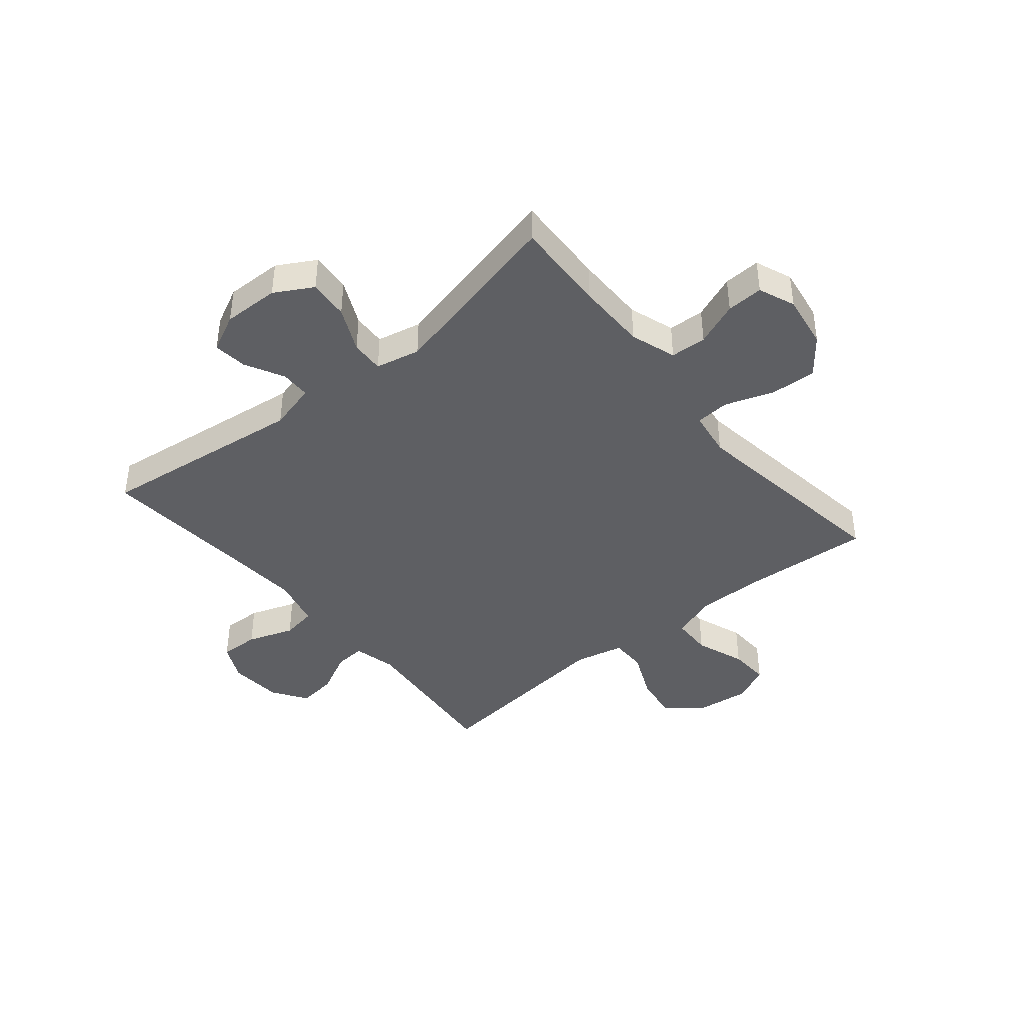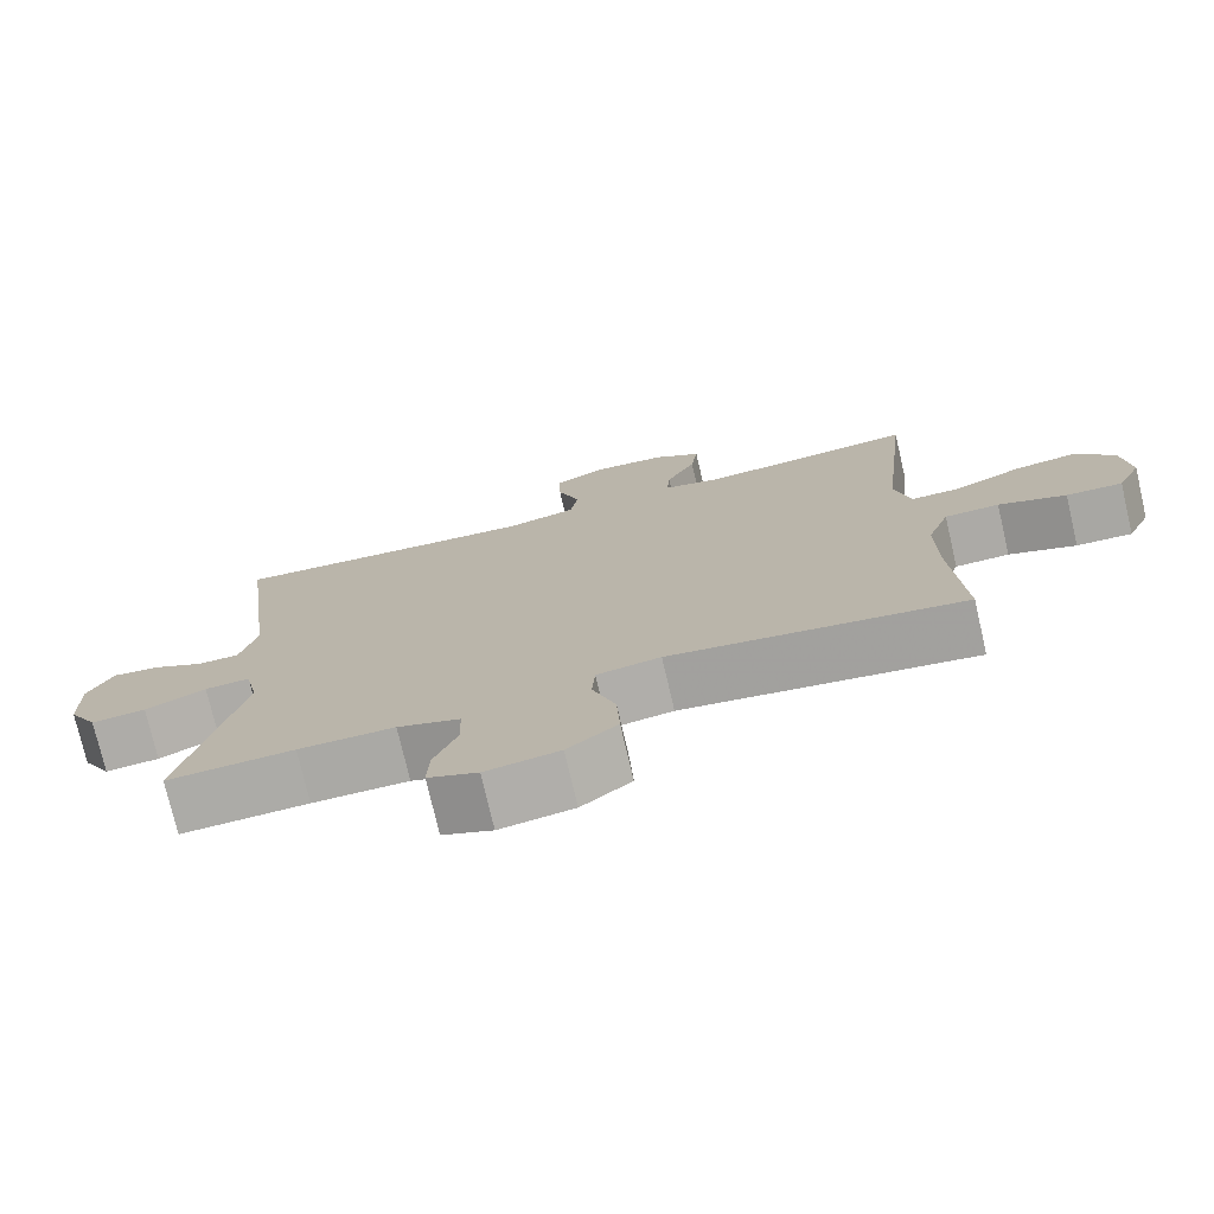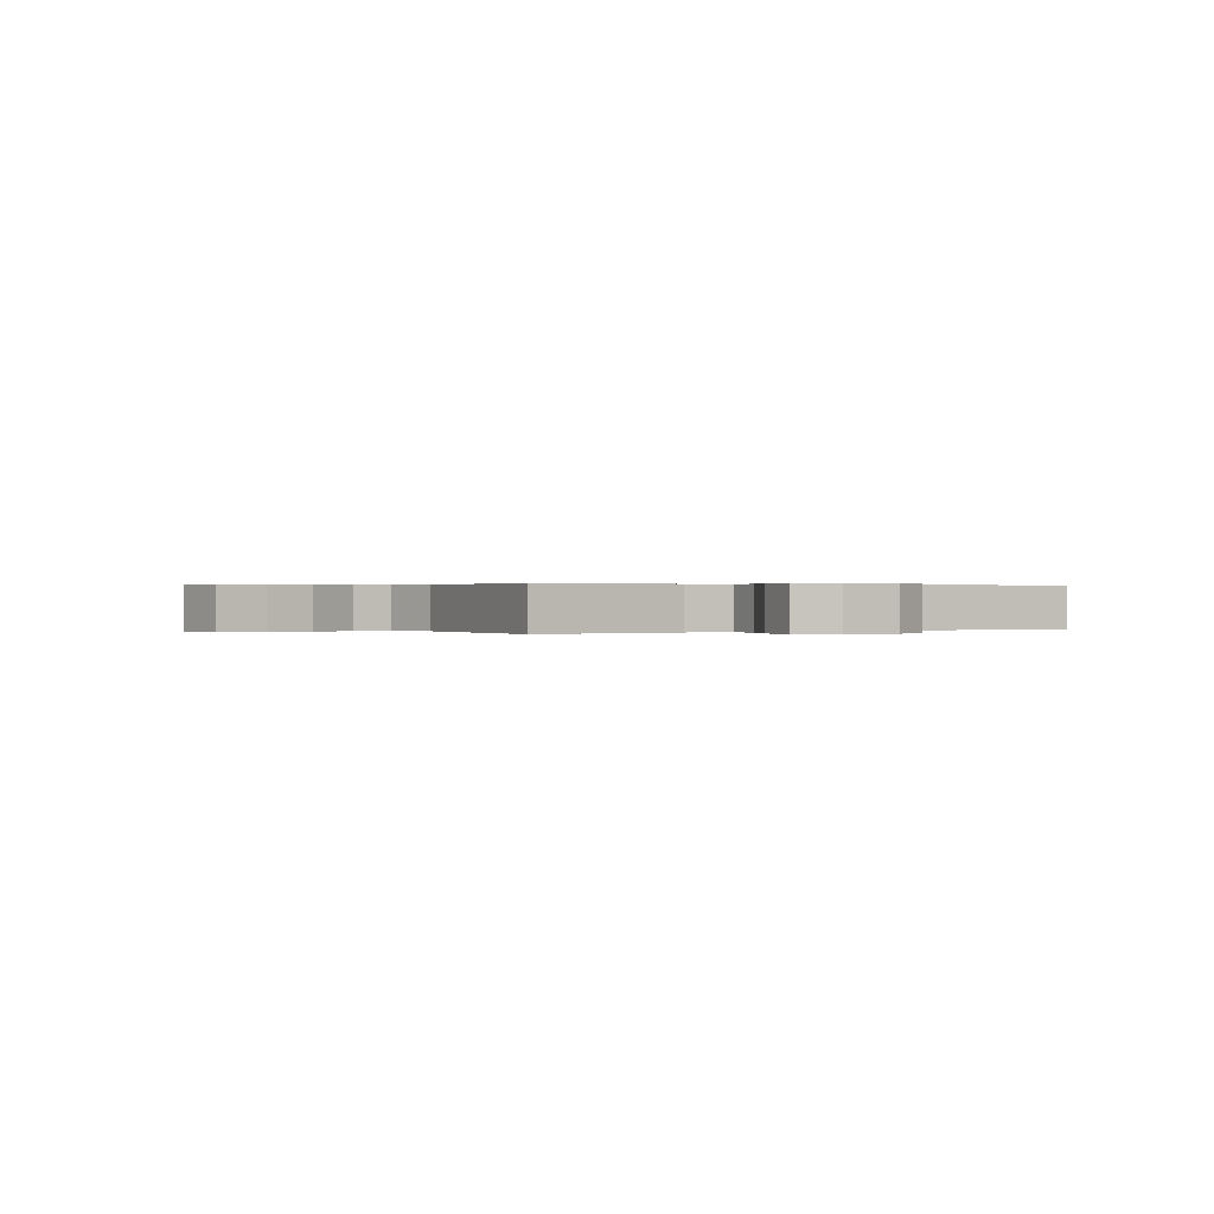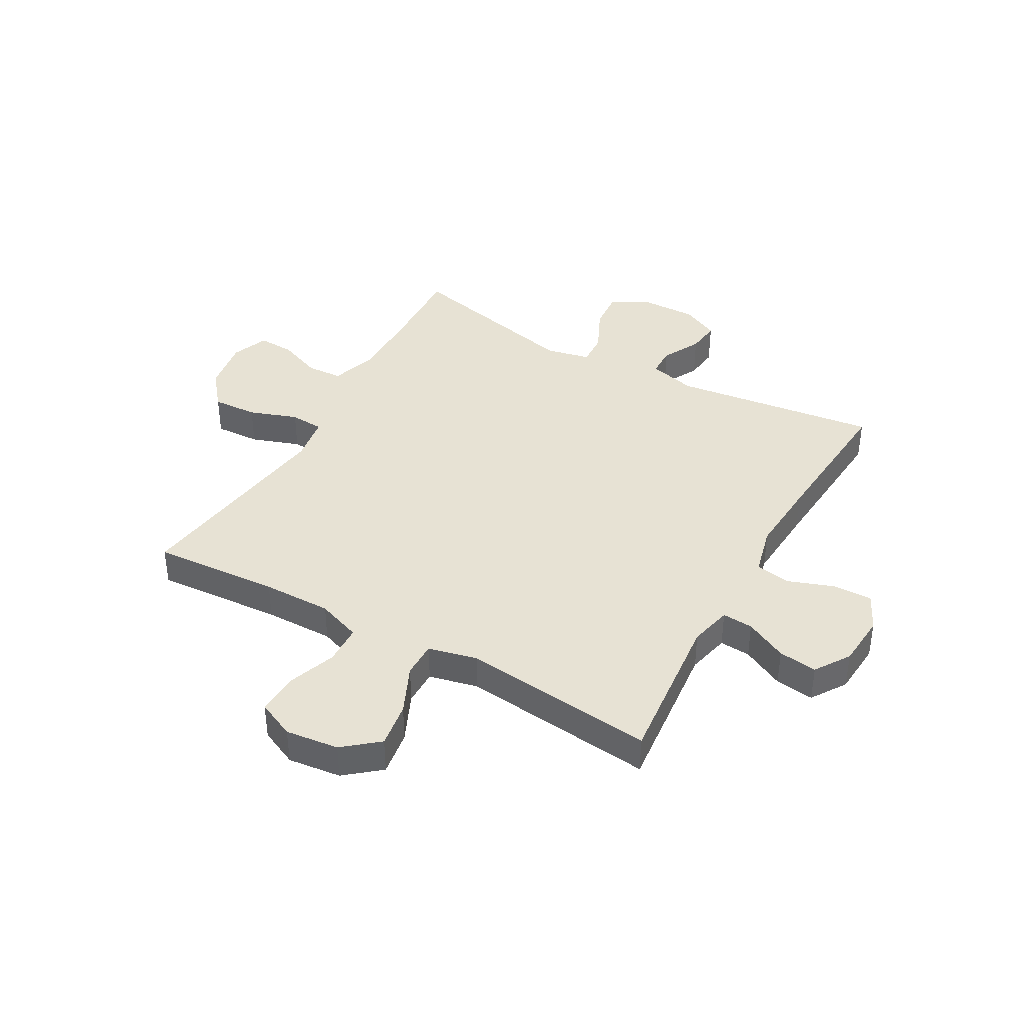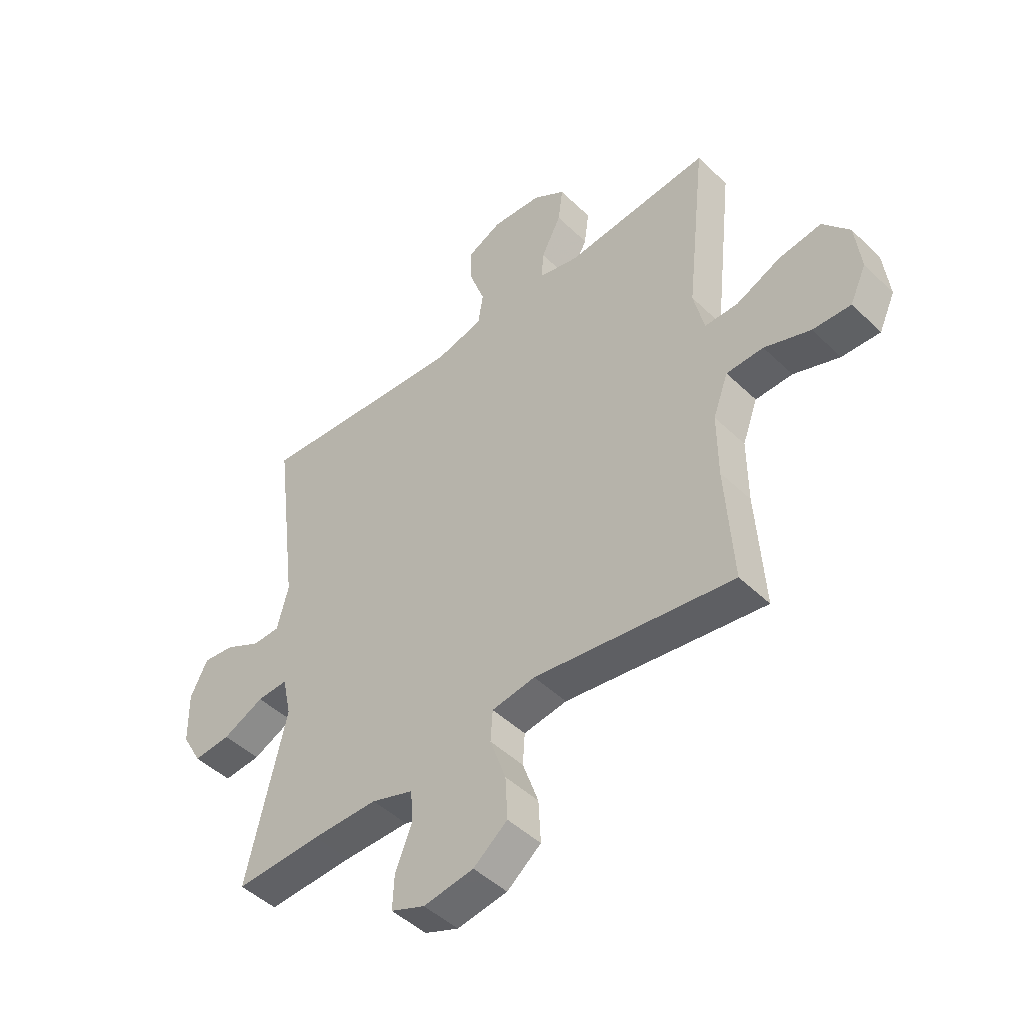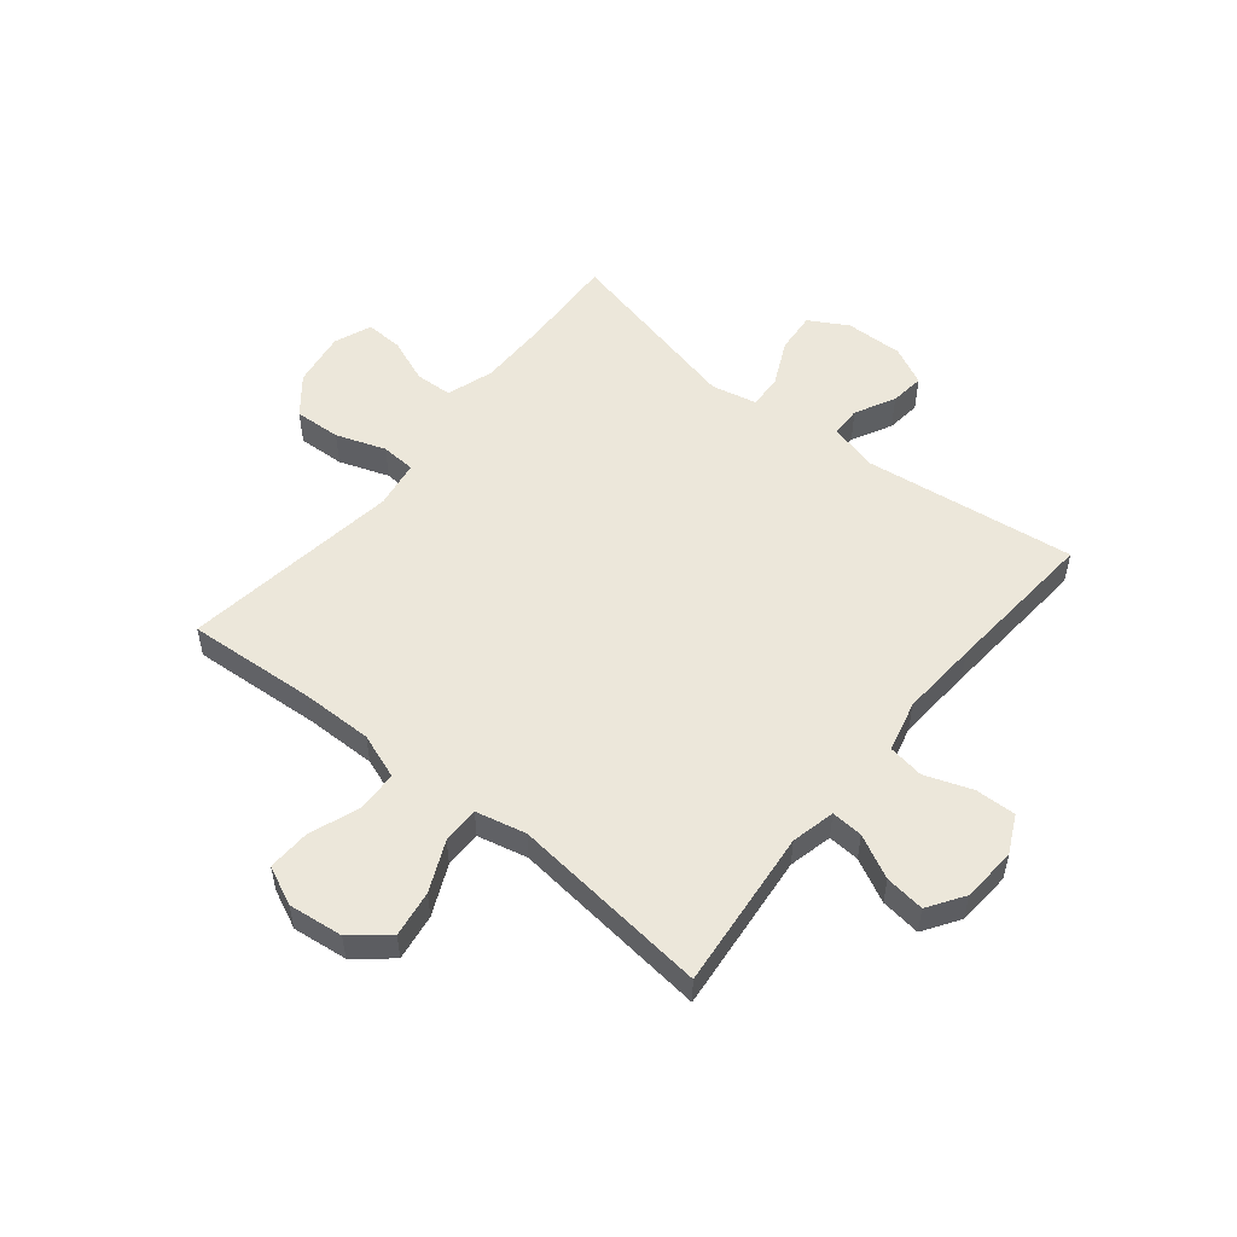
<metadata>
{"format":"obj","ext":"obj","renderer":"f3d","projection":"perspective","resolution":1024,"background":"white","views":[{"elev":-41.5,"azim":129.6,"up":"+Y"},{"elev":-75.4,"azim":-166.9,"up":"+Z"},{"elev":0.2,"azim":-32.9,"up":"+Y"},{"elev":40.0,"azim":-60.8,"up":"+Y"},{"elev":-47.0,"azim":-137.3,"up":"+Z"},{"elev":53.3,"azim":-51.1,"up":"+Y"}]}
</metadata>
<code>
v 0.5 0.07 -0.5
v 0.335 0.07 -0.493
v 0.21 0.07 -0.493
v 0.129 0.07 -0.52
v 0.126 0.07 -0.584
v 0.157 0.07 -0.662
v 0.16 0.07 -0.727
v 0.095 0.07 -0.753
v -0.001 0.07 -0.738
v -0.066 0.07 -0.686
v -0.062 0.07 -0.605
v -0.032 0.07 -0.519
v -0.036 0.07 -0.459
v -0.119 0.07 -0.446
v -0.5 0.07 -0.5
v -0.485 0.07 -0.274
v -0.484 0.07 -0.151
v -0.513 0.07 -0.072
v -0.584 0.07 -0.07
v -0.672 0.07 -0.102
v -0.745 0.07 -0.105
v -0.776 0.07 -0.038
v -0.765 0.07 0.057
v -0.714 0.07 0.119
v -0.633 0.07 0.107
v -0.546 0.07 0.068
v -0.482 0.07 0.068
v -0.462 0.07 0.155
v -0.5 0.07 0.5
v -0.221 0.07 0.473
v -0.145 0.07 0.491
v -0.149 0.07 0.546
v -0.187 0.07 0.621
v -0.196 0.07 0.69
v -0.134 0.07 0.731
v -0.039 0.07 0.738
v 0.027 0.07 0.706
v 0.025 0.07 0.636
v -0.004 0.07 0.554
v 0.006 0.07 0.492
v 0.095 0.07 0.47
v 0.23 0.07 0.479
v 0.5 0.07 0.5
v 0.454 0.07 0.133
v 0.476 0.07 0.048
v 0.529 0.07 0.047
v 0.598 0.07 0.083
v 0.658 0.07 0.09
v 0.691 0.07 0.023
v 0.689 0.07 -0.077
v 0.651 0.07 -0.144
v 0.58 0.07 -0.138
v 0.501 0.07 -0.101
v 0.442 0.07 -0.098
v 0.425 0.07 -0.177
v 0.5 0 -0.5
v 0.335 0 -0.493
v 0.21 0 -0.493
v 0.129 0 -0.52
v 0.126 0 -0.584
v 0.157 0 -0.662
v 0.16 0 -0.727
v 0.095 0 -0.753
v -0.001 0 -0.738
v -0.066 0 -0.686
v -0.062 0 -0.605
v -0.032 0 -0.519
v -0.036 0 -0.459
v -0.119 0 -0.446
v -0.5 0 -0.5
v -0.485 0 -0.274
v -0.484 0 -0.151
v -0.513 0 -0.072
v -0.584 0 -0.07
v -0.672 0 -0.102
v -0.745 0 -0.105
v -0.776 0 -0.038
v -0.765 0 0.057
v -0.714 0 0.119
v -0.633 0 0.107
v -0.546 0 0.068
v -0.482 0 0.068
v -0.462 0 0.155
v -0.5 0 0.5
v -0.221 0 0.473
v -0.145 0 0.491
v -0.149 0 0.546
v -0.187 0 0.621
v -0.196 0 0.69
v -0.134 0 0.731
v -0.039 0 0.738
v 0.027 0 0.706
v 0.025 0 0.636
v -0.004 0 0.554
v 0.006 0 0.492
v 0.095 0 0.47
v 0.23 0 0.479
v 0.5 0 0.5
v 0.454 0 0.133
v 0.476 0 0.048
v 0.529 0 0.047
v 0.598 0 0.083
v 0.658 0 0.09
v 0.691 0 0.023
v 0.689 0 -0.077
v 0.651 0 -0.144
v 0.58 0 -0.138
v 0.501 0 -0.101
v 0.442 0 -0.098
v 0.425 0 -0.177
f 51 52 53
f 50 51 53
f 49 50 53
f 48 49 53
f 47 48 53
f 46 47 53
f 45 46 53 54
f 44 45 54
f 42 43 44
f 44 54 55
f 42 44 55
f 41 42 55
f 37 38 39
f 36 37 39
f 35 36 39
f 34 35 39
f 33 34 39
f 32 33 39
f 31 32 39 40
f 55 1 2
f 41 55 2
f 40 41 2
f 31 40 2
f 30 31 2
f 24 25 26
f 23 24 26
f 22 23 26
f 21 22 26
f 20 21 26
f 19 20 26
f 18 19 26 27
f 17 18 27 28
f 14 15 16
f 16 17 28
f 14 16 28
f 13 14 28
f 10 11 12
f 9 10 12
f 8 9 12
f 7 8 12
f 6 7 12
f 5 6 12
f 4 5 12 13
f 28 29 30
f 13 28 30
f 4 13 30
f 3 4 30
f 2 3 30
f 108 107 106
f 108 106 105
f 108 105 104
f 108 104 103
f 108 103 102
f 108 102 101
f 109 108 101 100
f 109 100 99
f 99 98 97
f 110 109 99
f 110 99 97
f 110 97 96
f 94 93 92
f 94 92 91
f 94 91 90
f 94 90 89
f 94 89 88
f 94 88 87
f 95 94 87 86
f 57 56 110
f 57 110 96
f 57 96 95
f 57 95 86
f 57 86 85
f 81 80 79
f 81 79 78
f 81 78 77
f 81 77 76
f 81 76 75
f 81 75 74
f 82 81 74 73
f 83 82 73 72
f 71 70 69
f 83 72 71
f 83 71 69
f 83 69 68
f 67 66 65
f 67 65 64
f 67 64 63
f 67 63 62
f 67 62 61
f 67 61 60
f 68 67 60 59
f 85 84 83
f 85 83 68
f 85 68 59
f 85 59 58
f 85 58 57
f 1 56 57 2
f 2 57 58 3
f 3 58 59 4
f 4 59 60 5
f 5 60 61 6
f 6 61 62 7
f 7 62 63 8
f 8 63 64 9
f 9 64 65 10
f 10 65 66 11
f 11 66 67 12
f 12 67 68 13
f 13 68 69 14
f 14 69 70 15
f 15 70 71 16
f 16 71 72 17
f 17 72 73 18
f 18 73 74 19
f 19 74 75 20
f 20 75 76 21
f 21 76 77 22
f 22 77 78 23
f 23 78 79 24
f 24 79 80 25
f 25 80 81 26
f 26 81 82 27
f 27 82 83 28
f 28 83 84 29
f 29 84 85 30
f 30 85 86 31
f 31 86 87 32
f 32 87 88 33
f 33 88 89 34
f 34 89 90 35
f 35 90 91 36
f 36 91 92 37
f 37 92 93 38
f 38 93 94 39
f 39 94 95 40
f 40 95 96 41
f 41 96 97 42
f 42 97 98 43
f 43 98 99 44
f 44 99 100 45
f 45 100 101 46
f 46 101 102 47
f 47 102 103 48
f 48 103 104 49
f 49 104 105 50
f 50 105 106 51
f 51 106 107 52
f 52 107 108 53
f 53 108 109 54
f 54 109 110 55
f 55 110 56 1

</code>
